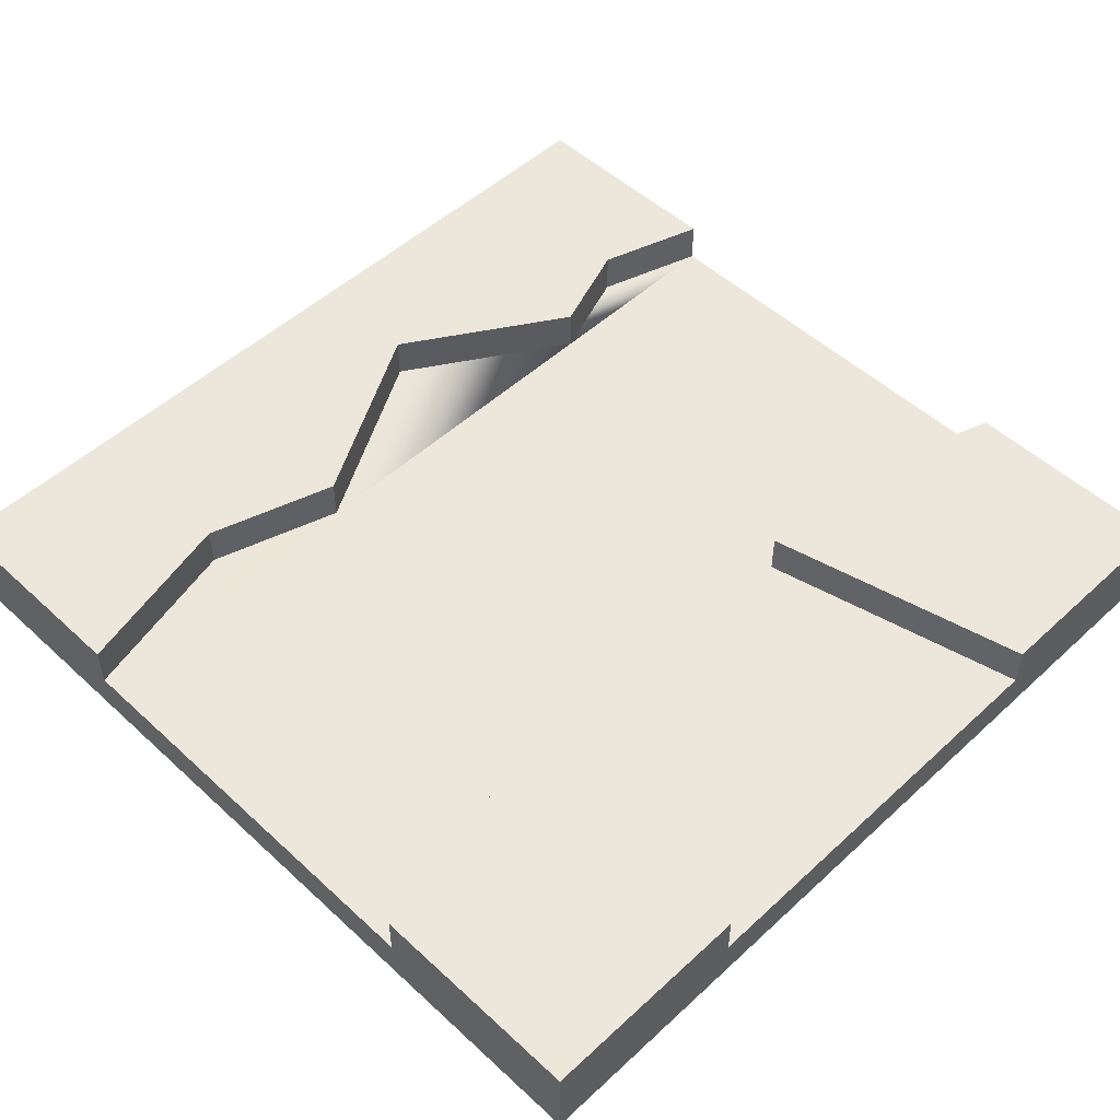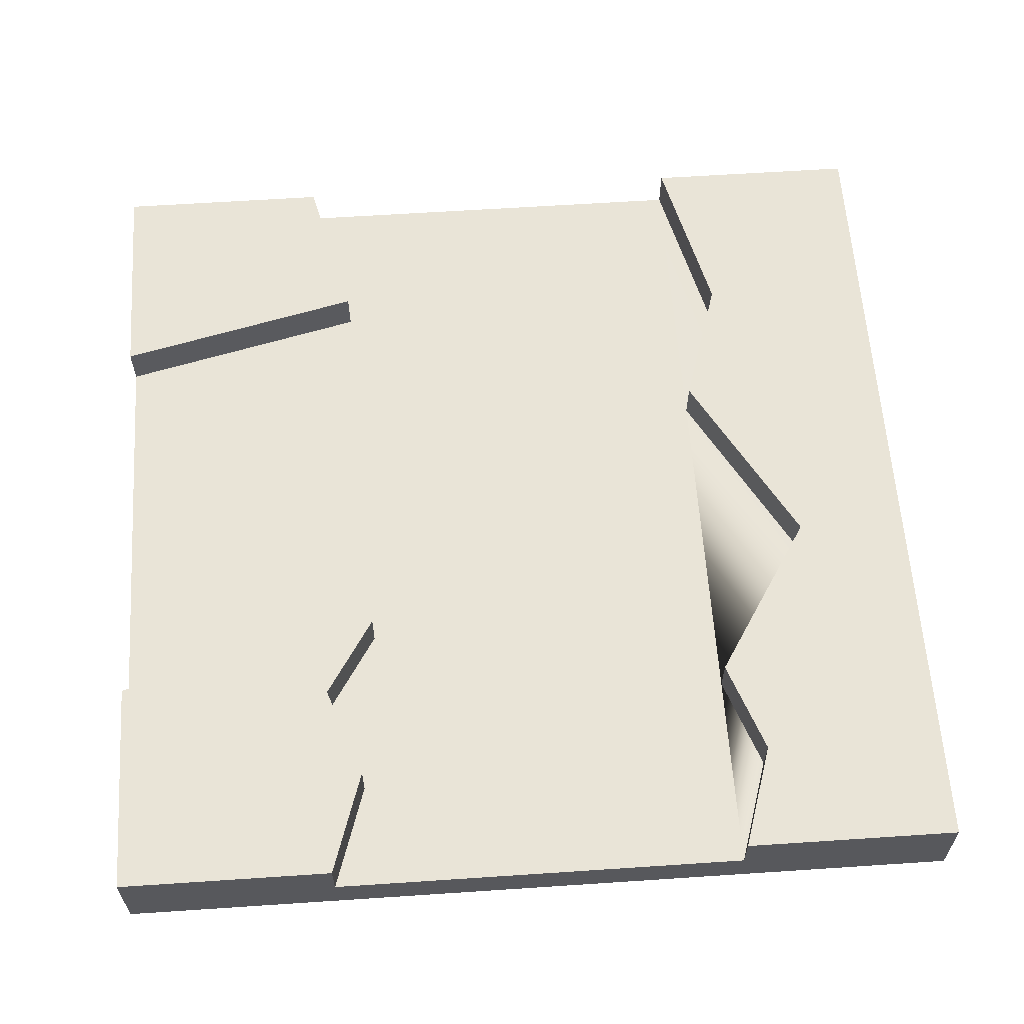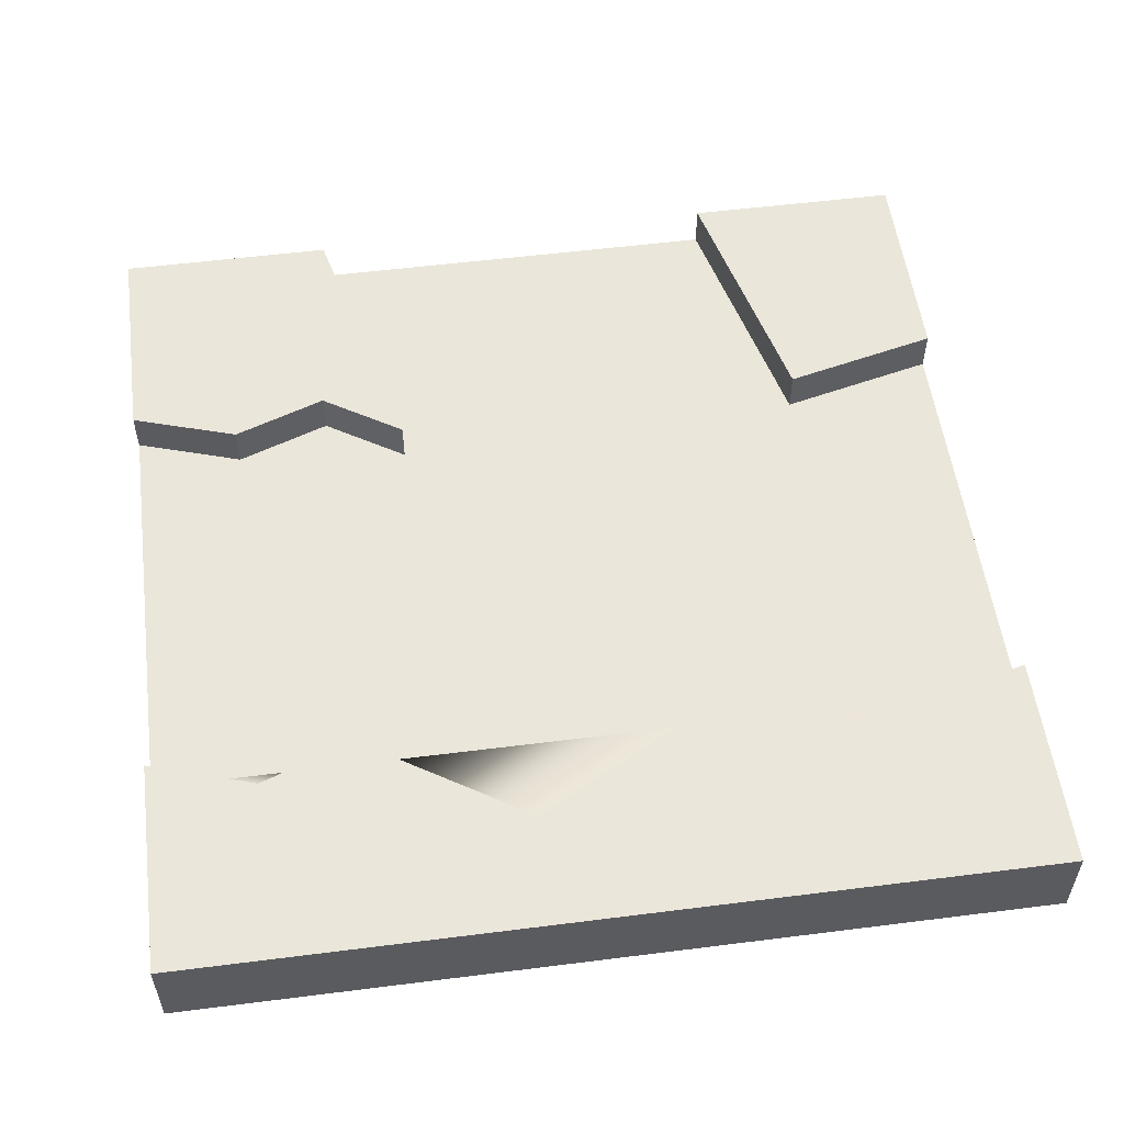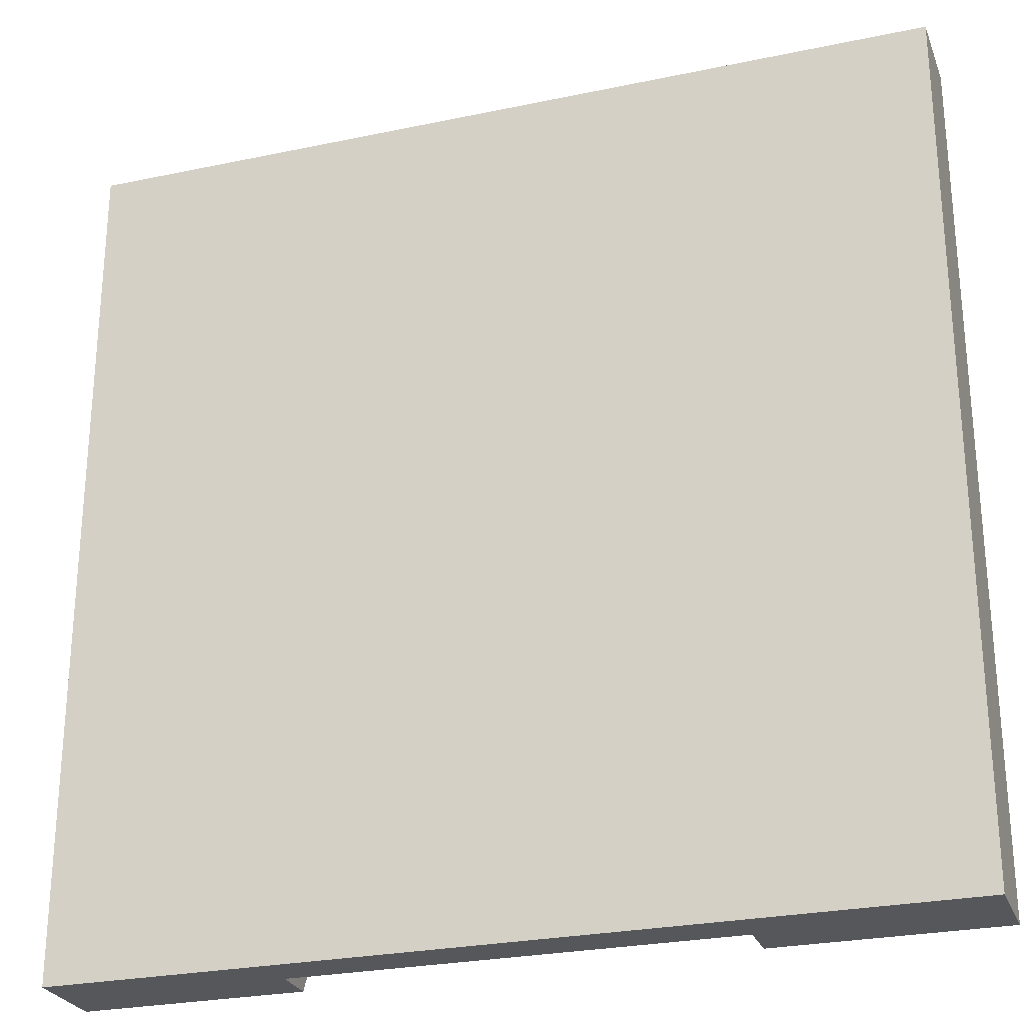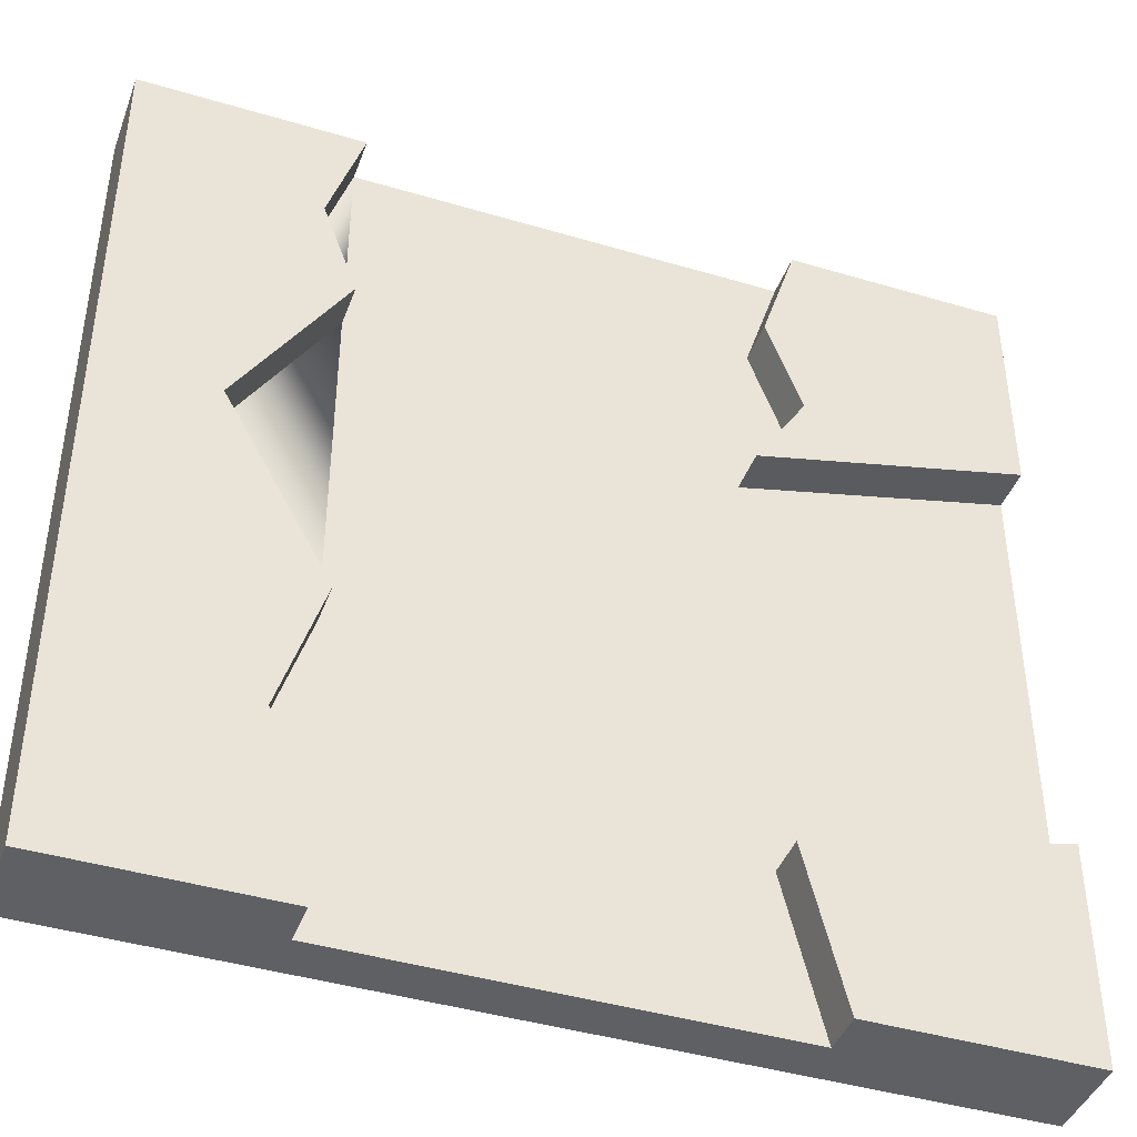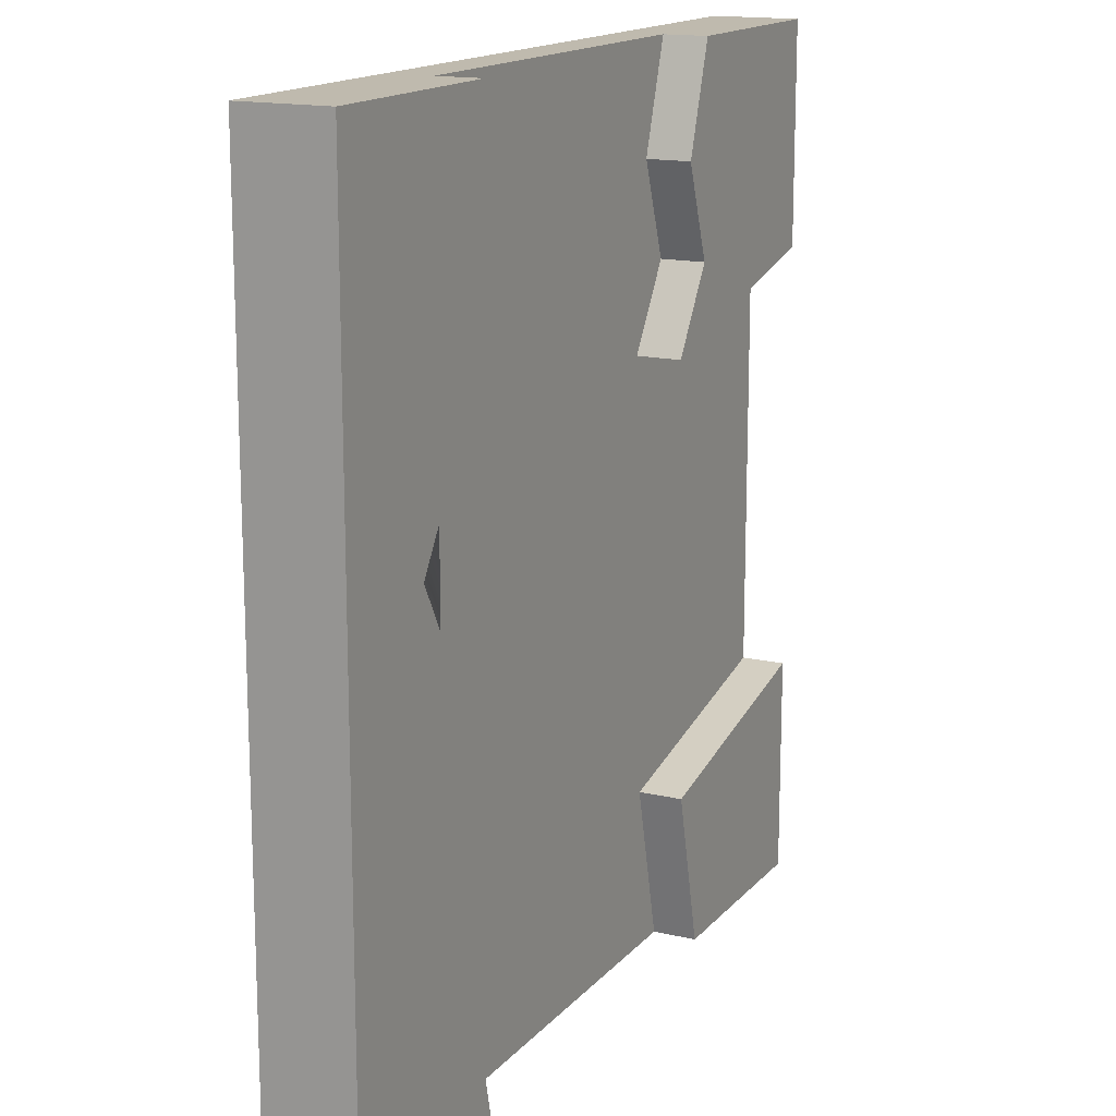
<metadata>
{"format":"obj","ext":"obj","renderer":"f3d","projection":"perspective","resolution":1024,"background":"white","views":[{"elev":51.2,"azim":-135.0,"up":"+Y"},{"elev":60.9,"azim":-3.9,"up":"+Y"},{"elev":54.8,"azim":82.4,"up":"+Y"},{"elev":-26.5,"azim":18.3,"up":"+Z"},{"elev":-42.5,"azim":160.4,"up":"+Z"},{"elev":15.5,"azim":116.1,"up":"+Z"}]}
</metadata>
<code>
o Mesh1_Plate_River_Dirt_Model.001
v 3 0 0
v 2.241 0.15 0
v 0 0 0
v 3 0.3 0
v 3 0 -3
v 3 0.3 -3
v 2.241 0.15 -3
v 0.7587 0.15 -3
v 0 0 -3
v 0 0.3 -3
v -0 0.15 -2.241
v 0 0.15 -0.7587
v 0 0.3 -0.7587
v 0 0.3 0
v 0.7587 0.15 0
v 0.8776 0.15 -0.3719
v 0.9363 0.15 -0.982
v 0.8891 0.15 -2.453
v 0.8891 0.3 -2.453
v 0.7587 0.3 -3
v -0 0.3 -2.241
v 0.9363 0.3 -0.982
v 0.7587 0.3 -0.701
v 0.7587 0.3 0
v 0.8776 0.3 -0.3719
v 0.7587 0.15 -0.701
v 2.241 0.15 -0.701
v 2.36 0.15 -0.3719
v 2.241 0.3 -0.701
v 2.36 0.3 -0.3719
v 2.241 0.3 0
v 2.604 0.3 -1.275
v 2.387 0.3 -2.387
v 2.241 0.3 -3
v 2.387 0.15 -2.387
v 2.241 0.15 -1.924
v 2.241 0.3 -1.924
v 2.604 0.15 -1.275
f 1 2 3
f 2 1 4
f 5 4 1
f 4 5 6
f 5 7 6
f 7 5 8
f 9 8 5
f 8 9 10
f 9 11 10
f 9 12 11
f 3 12 9
f 3 13 12
f 13 3 14
f 3 15 14
f 15 3 2
f 8 19 18
f 19 8 20
f 8 10 20
f 10 11 21
f 11 19 21
f 19 11 18
f 13 17 12
f 17 13 22
f 14 15 24
f 16 24 15
f 24 16 25
f 26 25 16
f 25 26 23
f 17 23 26
f 23 17 22
f 28 29 27
f 29 28 30
f 2 30 28
f 30 2 31
f 2 4 31
f 6 7 34
f 35 34 7
f 34 35 33
f 36 33 35
f 33 36 37
f 38 37 36
f 37 38 32
f 27 32 38
f 32 27 29
f 5 3 9
f 3 5 1
f 2 16 15
f 16 2 17
f 7 17 2
f 7 18 17
f 18 7 8
f 12 18 11
f 18 12 17
f 17 26 16
f 7 2 27
f 28 27 2
f 38 36 27
f 7 27 36
f 7 36 35
f 10 19 20
f 19 10 21
f 13 23 22
f 13 24 23
f 24 13 14
f 25 23 24
f 4 30 31
f 30 4 32
f 6 32 4
f 6 33 32
f 33 6 34
f 32 29 30
f 32 33 37

</code>
